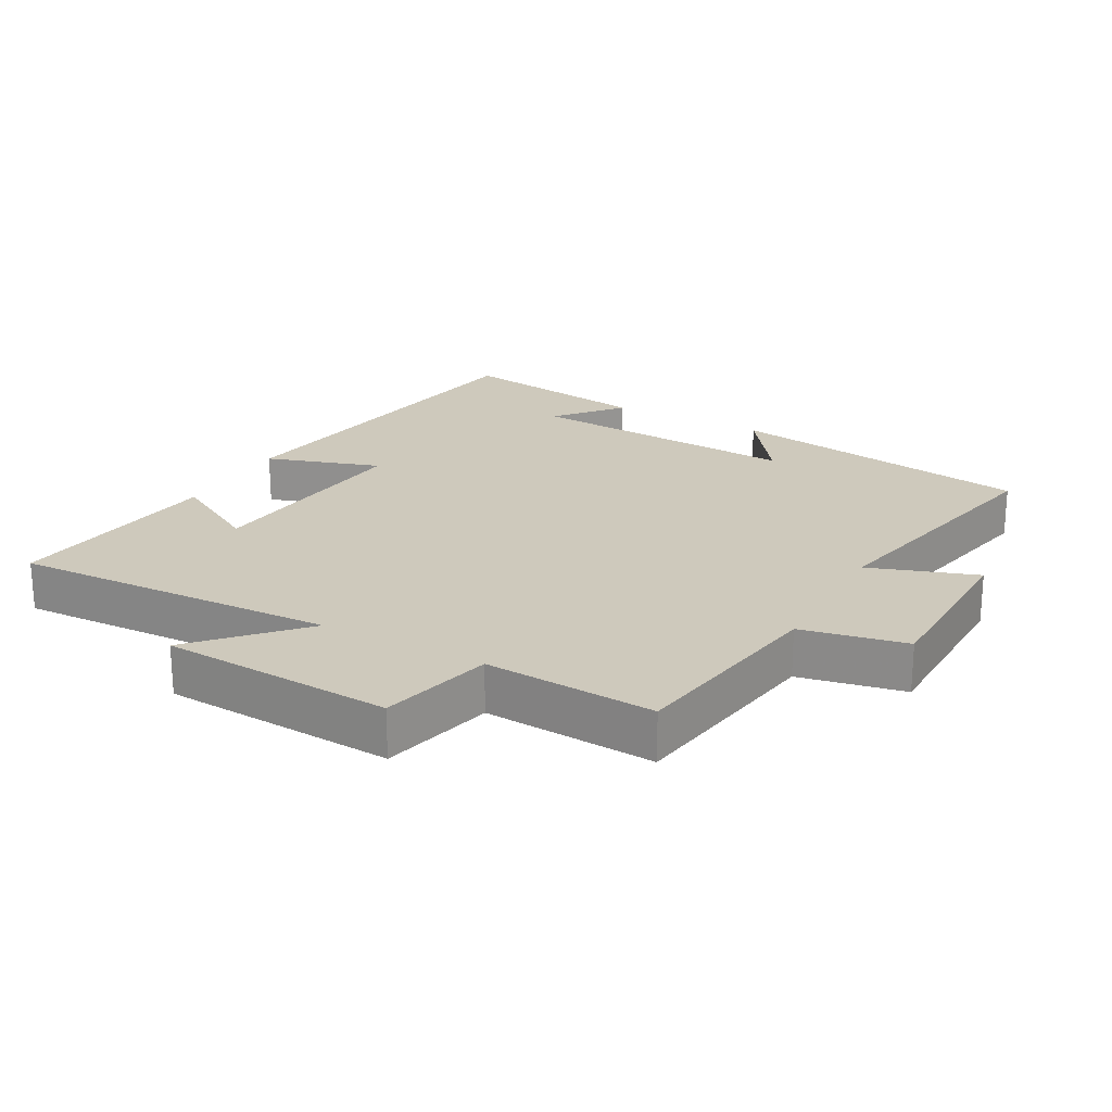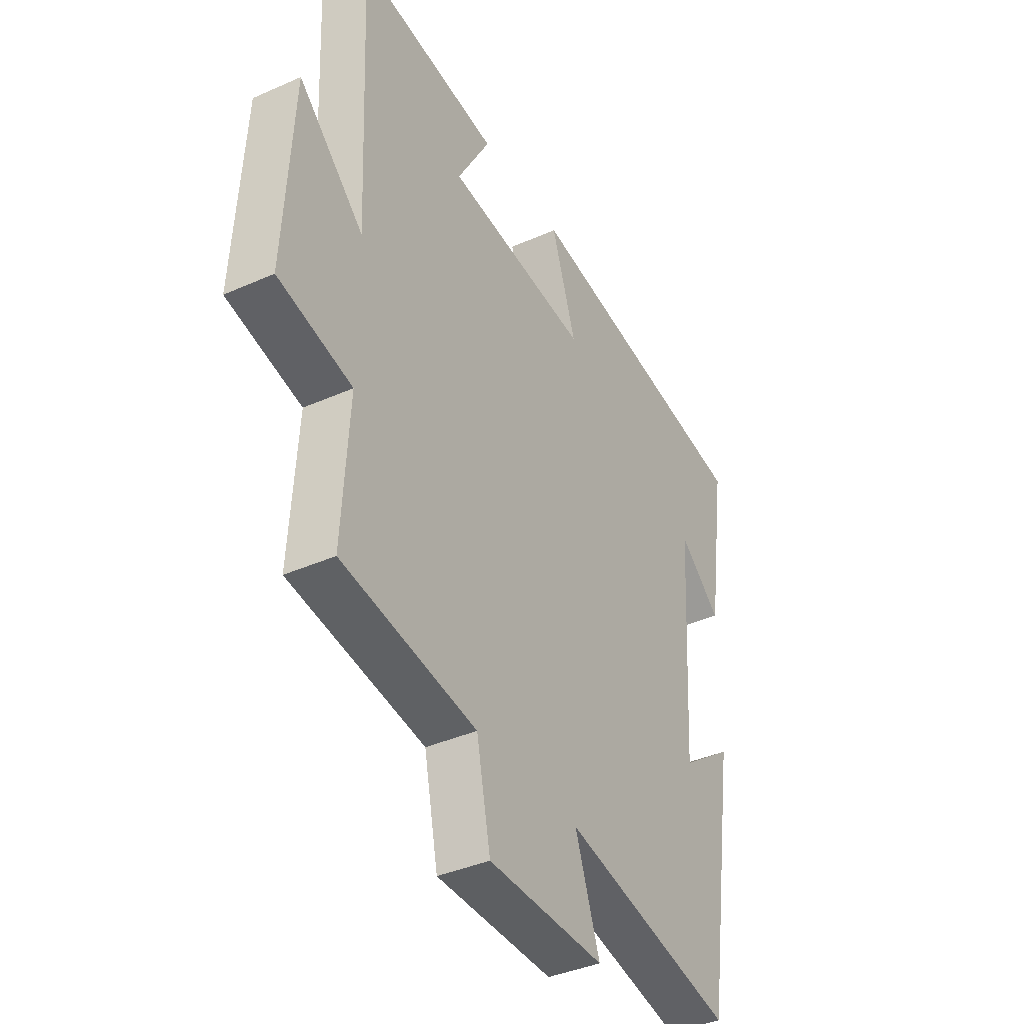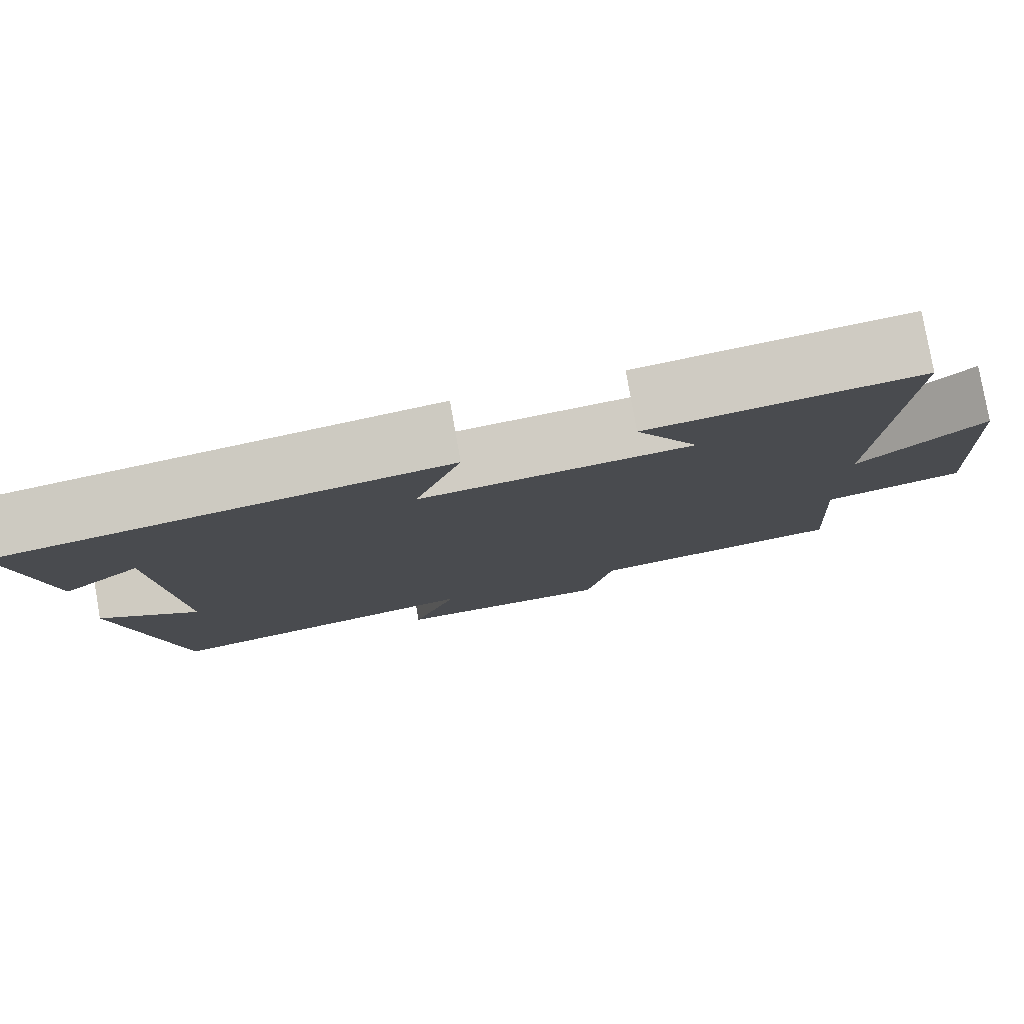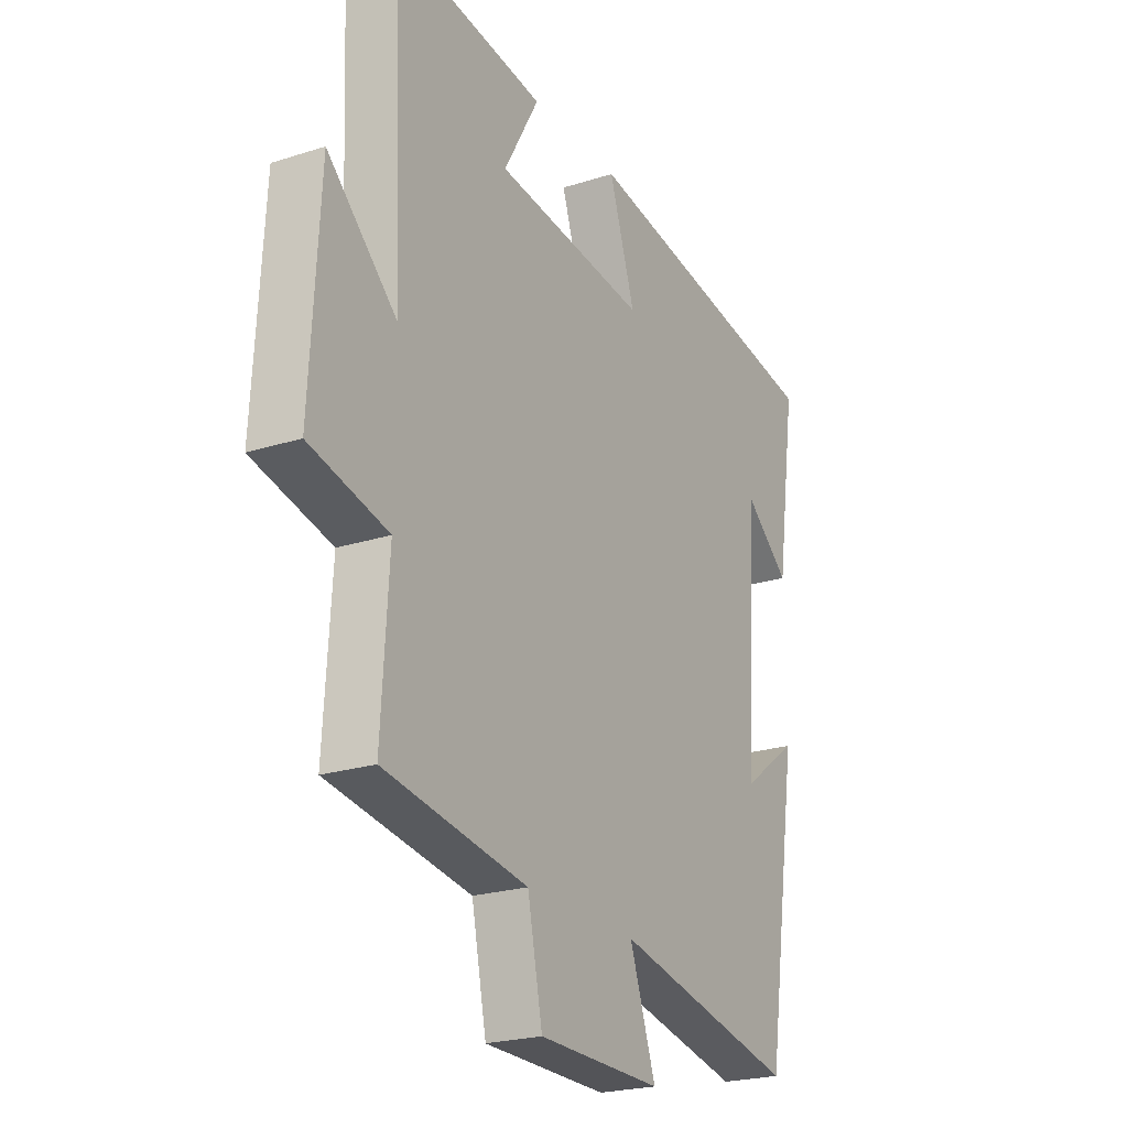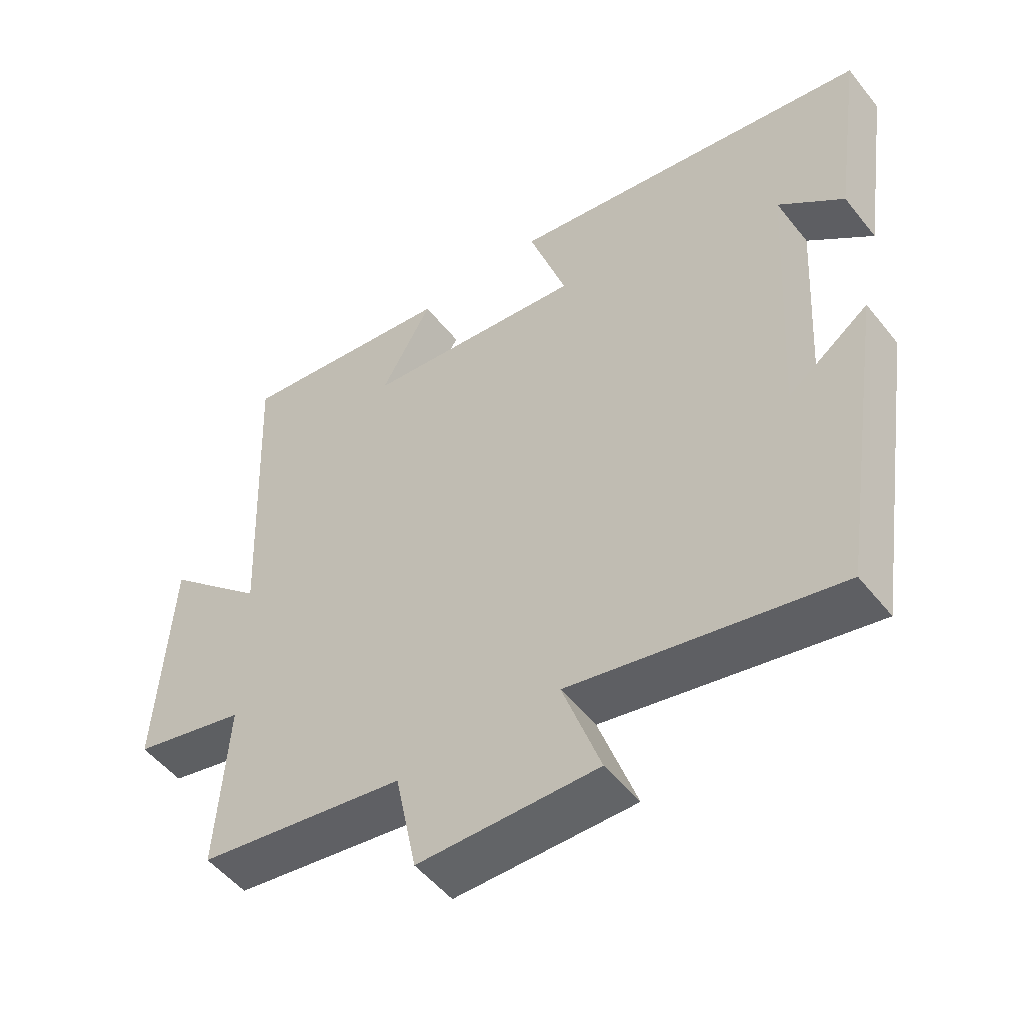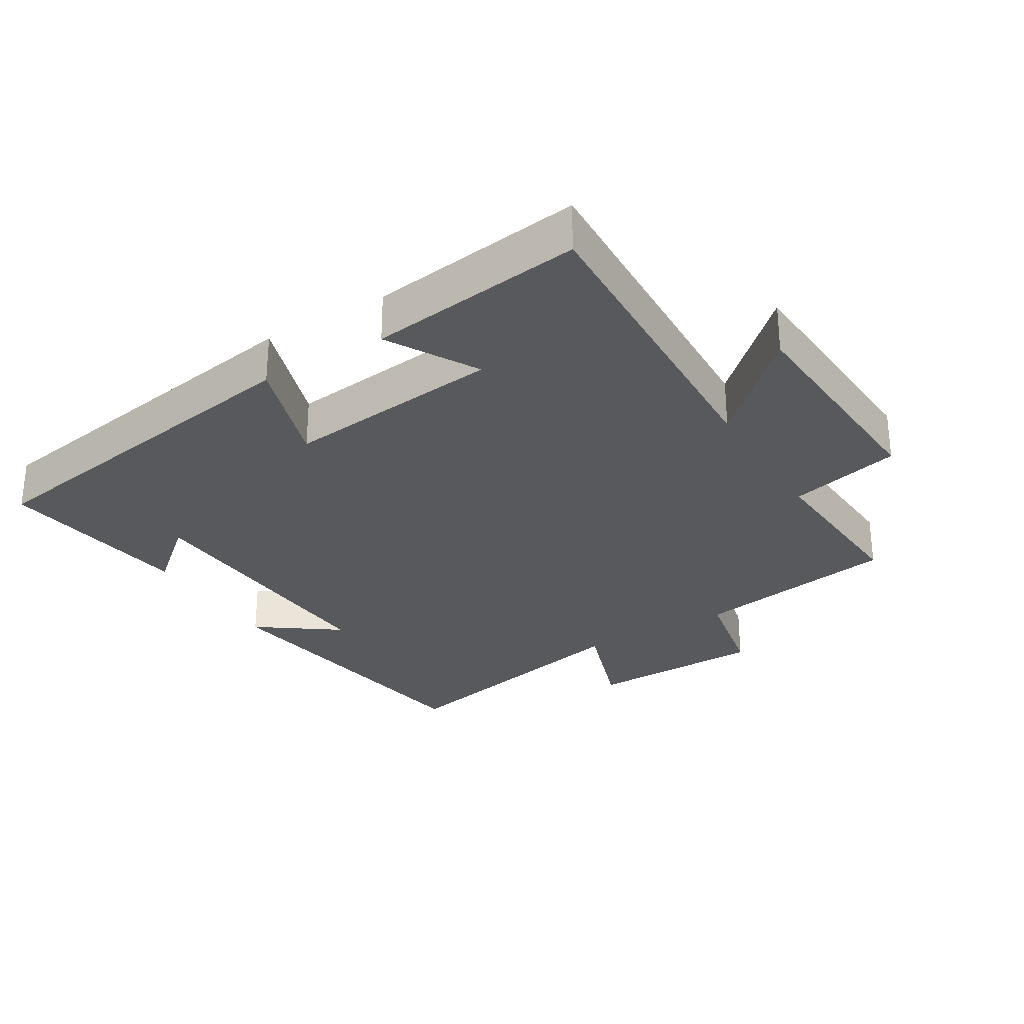
<metadata>
{"format":"obj","ext":"obj","renderer":"f3d","projection":"perspective","resolution":1024,"background":"white","views":[{"elev":22.4,"azim":118.8,"up":"+Y"},{"elev":-38.7,"azim":119.3,"up":"+Z"},{"elev":79.8,"azim":-10.0,"up":"+Z"},{"elev":-22.8,"azim":118.7,"up":"+Z"},{"elev":-51.7,"azim":-142.7,"up":"+Z"},{"elev":-29.1,"azim":31.4,"up":"+Y"}]}
</metadata>
<code>
v -0.429 0.07 -0.584
v -0.5 0.07 -0.124
v -0.38 0.07 -0.211
v -0.404 0.07 0.201
v -0.5 0.07 0.12
v -0.543 0.07 0.413
v 0 0.07 0.5
v -0.056 0.07 0.329
v 0.272 0.07 0.365
v 0.196 0.07 0.5
v 0.521 0.07 0.542
v 0.5 0.07 0.055
v 0.649 0.07 0.194
v 0.669 0.07 -0.154
v 0.5 0.07 -0.195
v 0.516 0.07 -0.451
v 0.208 0.07 -0.5
v 0.176 0.07 -0.657
v -0.09 0.07 -0.661
v -0.034 0.07 -0.5
v -0.429 0 -0.584
v -0.5 0 -0.124
v -0.38 0 -0.211
v -0.404 0 0.201
v -0.5 0 0.12
v -0.543 0 0.413
v 0 0 0.5
v -0.056 0 0.329
v 0.272 0 0.365
v 0.196 0 0.5
v 0.521 0 0.542
v 0.5 0 0.055
v 0.649 0 0.194
v 0.669 0 -0.154
v 0.5 0 -0.195
v 0.516 0 -0.451
v 0.208 0 -0.5
v 0.176 0 -0.657
v -0.09 0 -0.661
v -0.034 0 -0.5
f 17 18 19 20
f 15 16 17 20
f 15 20 1
f 12 13 14 15
f 12 15 1
f 9 10 11 12
f 8 9 12 1
f 4 5 6
f 4 6 7 8
f 1 2 3
f 8 1 3
f 3 4 8
f 40 39 38 37
f 40 37 36 35
f 21 40 35
f 35 34 33 32
f 21 35 32
f 32 31 30 29
f 21 32 29 28
f 26 25 24
f 28 27 26 24
f 23 22 21
f 23 21 28
f 28 24 23
f 1 21 22 2
f 2 22 23 3
f 3 23 24 4
f 4 24 25 5
f 5 25 26 6
f 6 26 27 7
f 7 27 28 8
f 8 28 29 9
f 9 29 30 10
f 10 30 31 11
f 11 31 32 12
f 12 32 33 13
f 13 33 34 14
f 14 34 35 15
f 15 35 36 16
f 16 36 37 17
f 17 37 38 18
f 18 38 39 19
f 19 39 40 20
f 20 40 21 1

</code>
